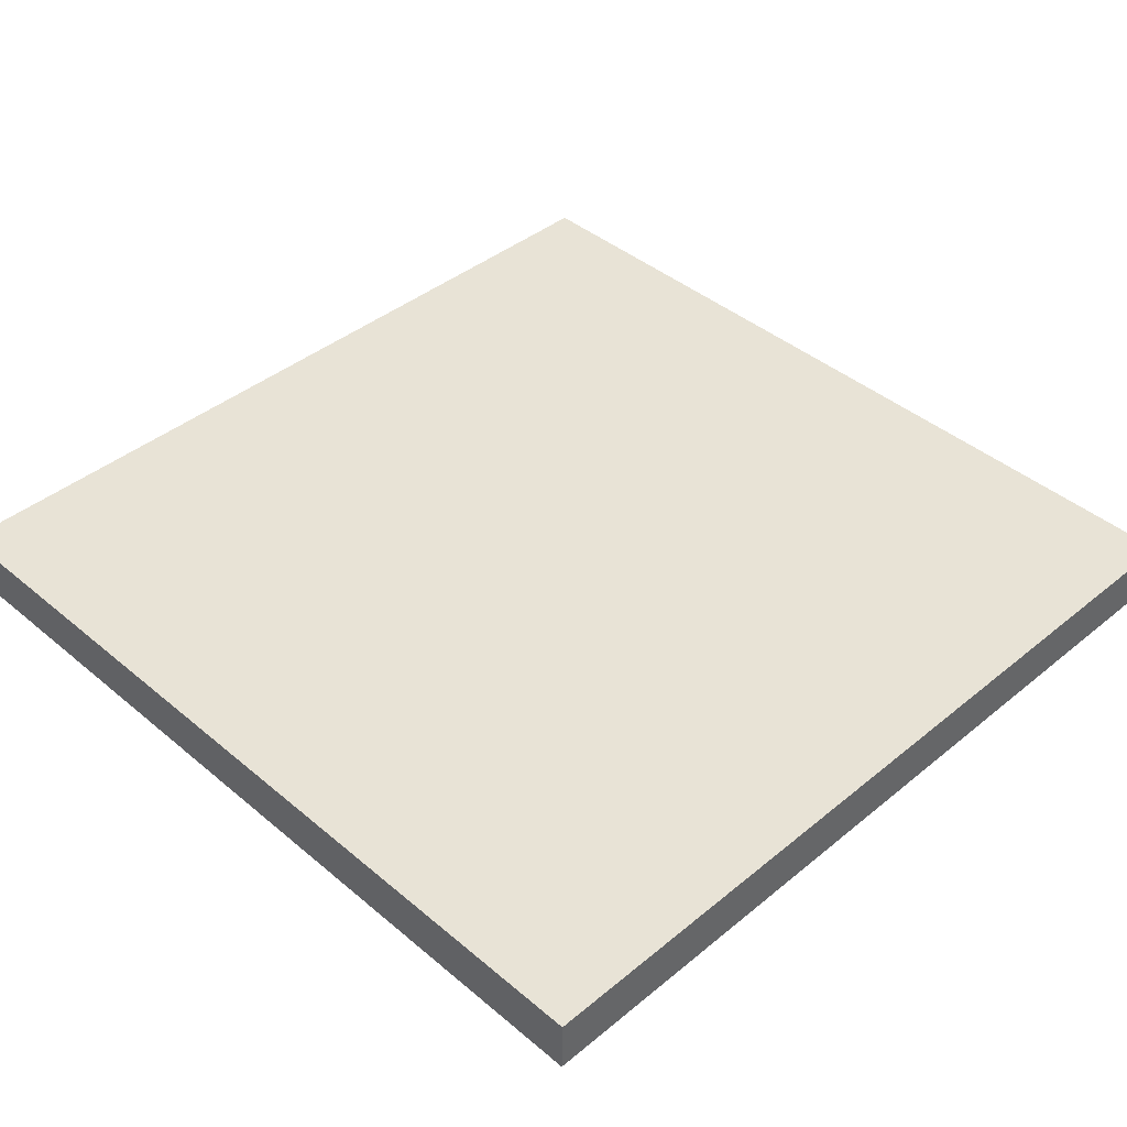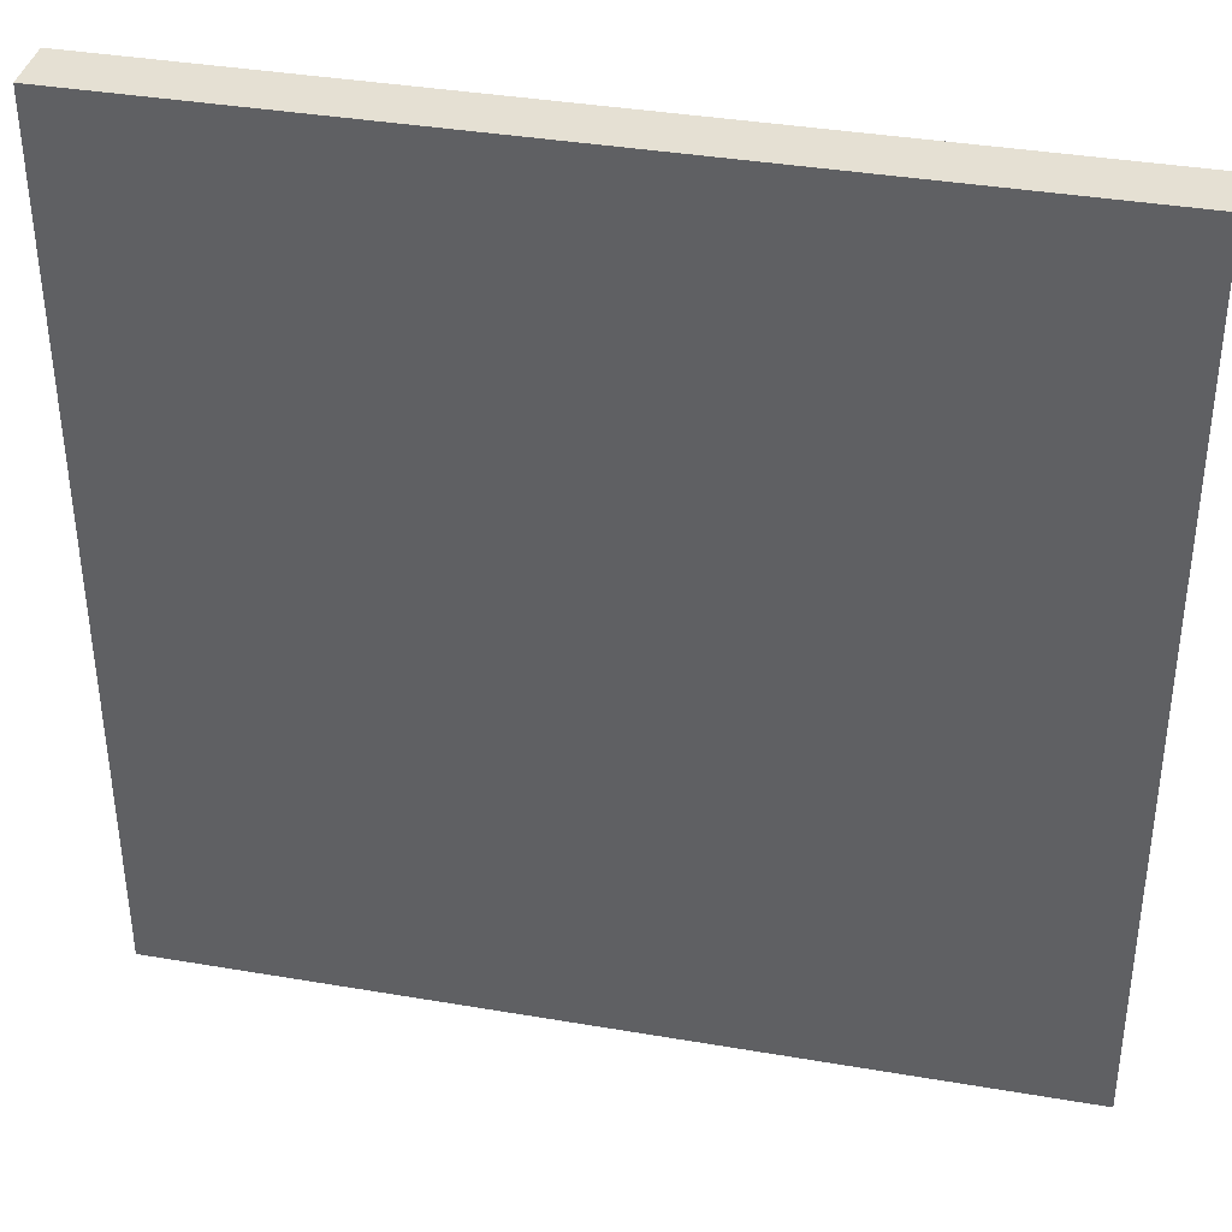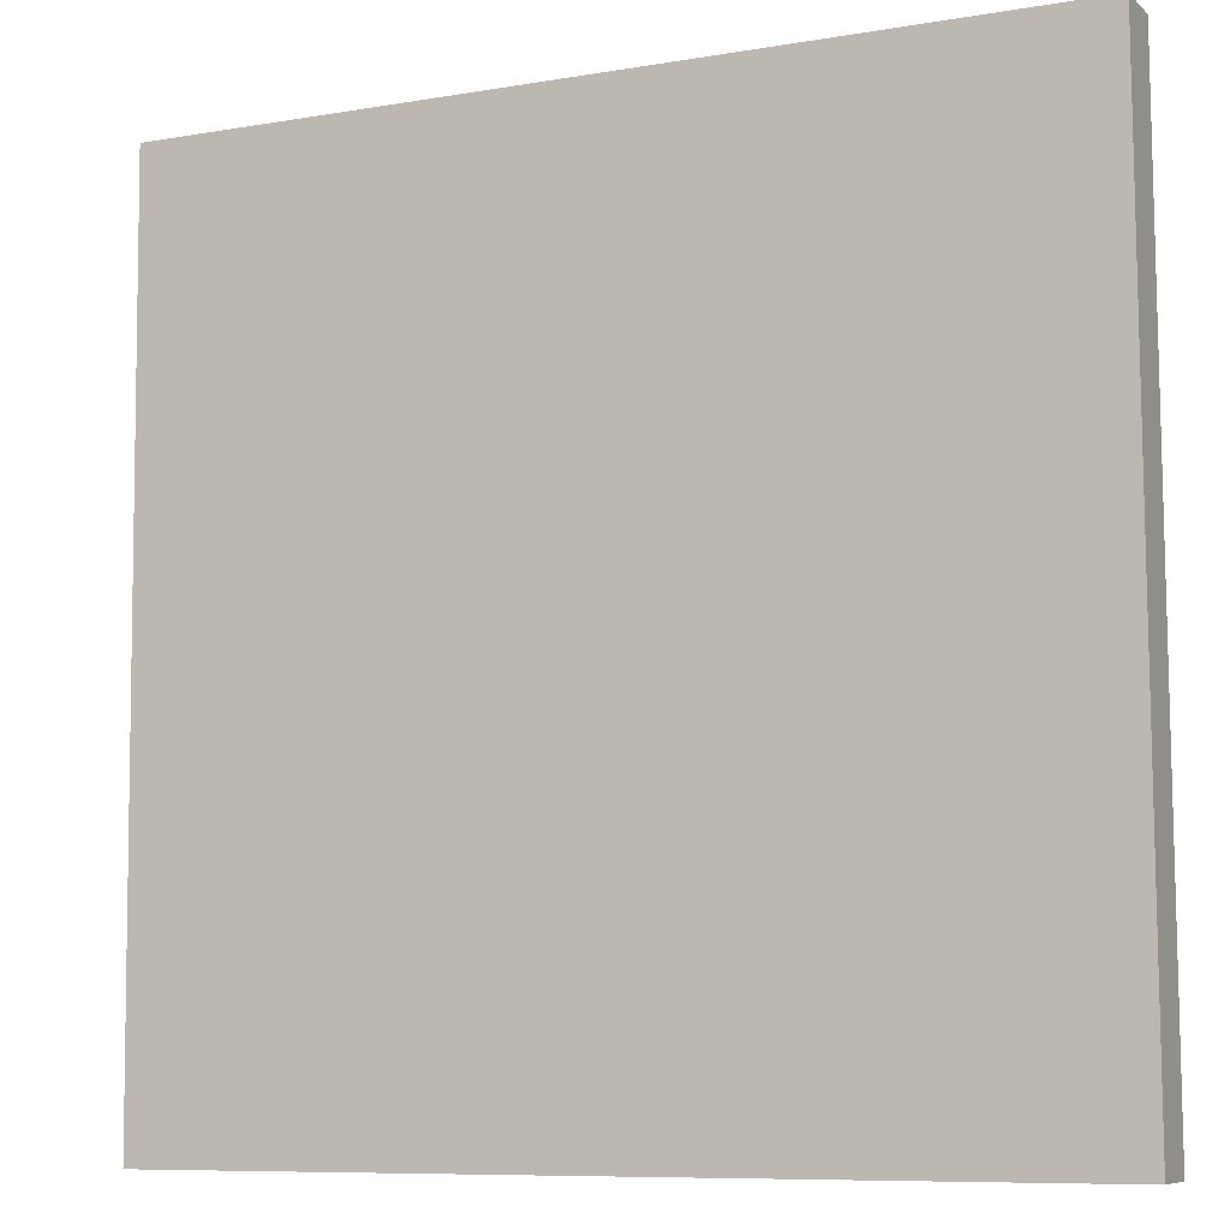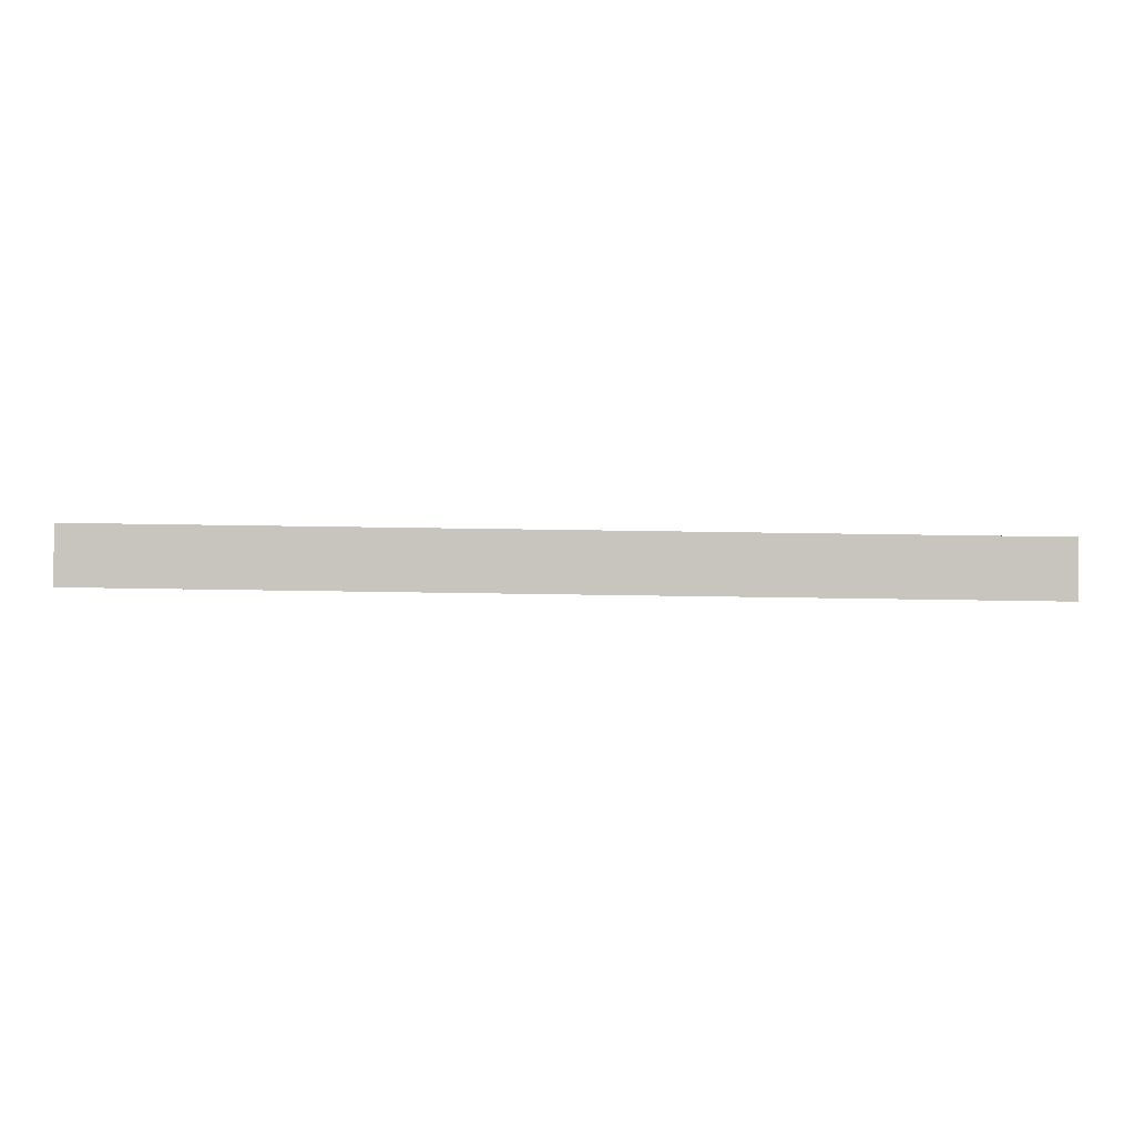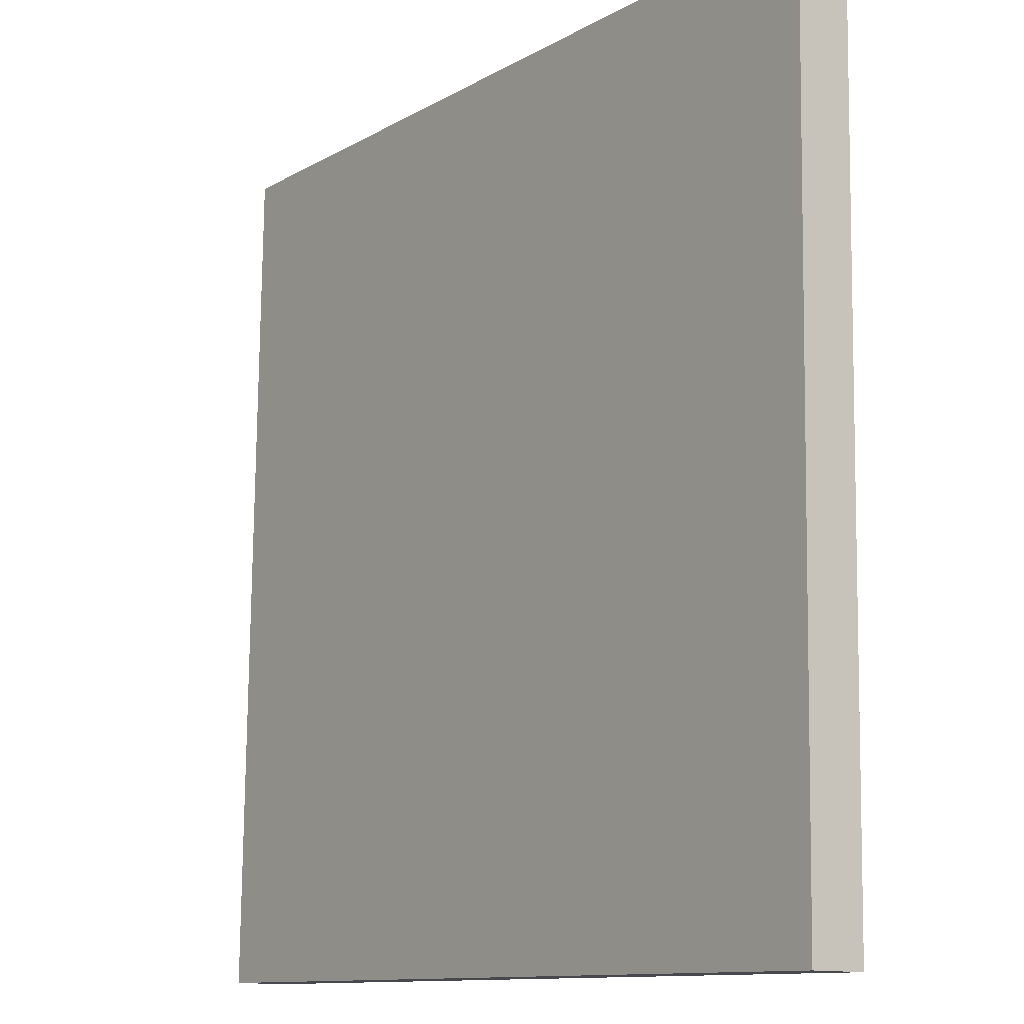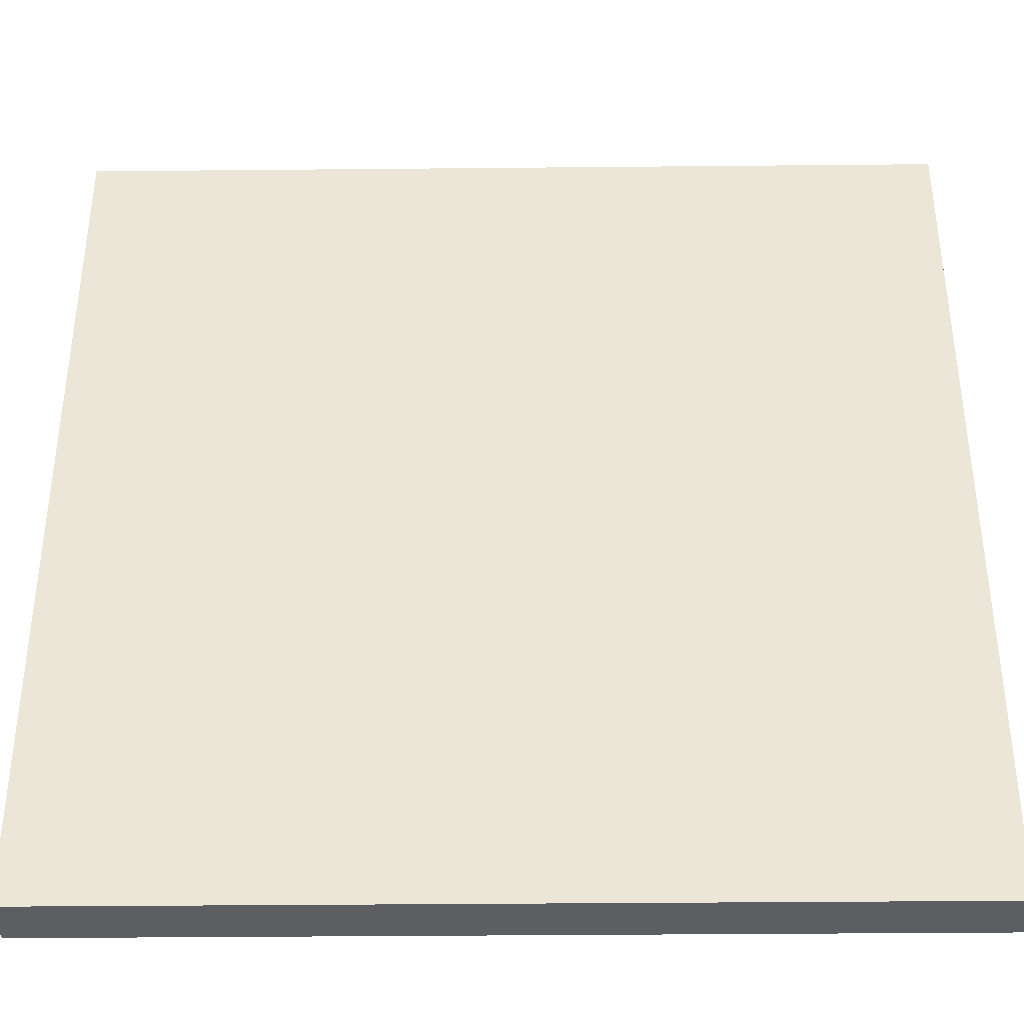
<metadata>
{"format":"obj","ext":"obj","renderer":"f3d","projection":"perspective","resolution":1024,"background":"white","views":[{"elev":41.0,"azim":-44.9,"up":"+Y"},{"elev":37.3,"azim":12.4,"up":"+Z"},{"elev":-8.7,"azim":24.8,"up":"+Z"},{"elev":-0.6,"azim":-89.8,"up":"+Y"},{"elev":-11.4,"azim":-126.4,"up":"+Z"},{"elev":-37.1,"azim":-179.3,"up":"+Z"}]}
</metadata>
<code>
o Curve.075_Curve.678
v 0.3125 -0.02403 0.3121
v -0.3125 -0.02406 0.3121
v -0.3125 -0.01534 -0.3127
v 0.3125 -0.01531 -0.3127
v 0.3125 0.01534 0.3127
v 0.3125 0.02406 -0.3121
v -0.3125 0.01531 0.3127
v -0.3125 0.02403 -0.3121
f 7 5 6 8
f 3 2 7 8
f 2 3 4 1
f 2 1 5 7
f 1 4 6 5
f 4 3 8 6

</code>
